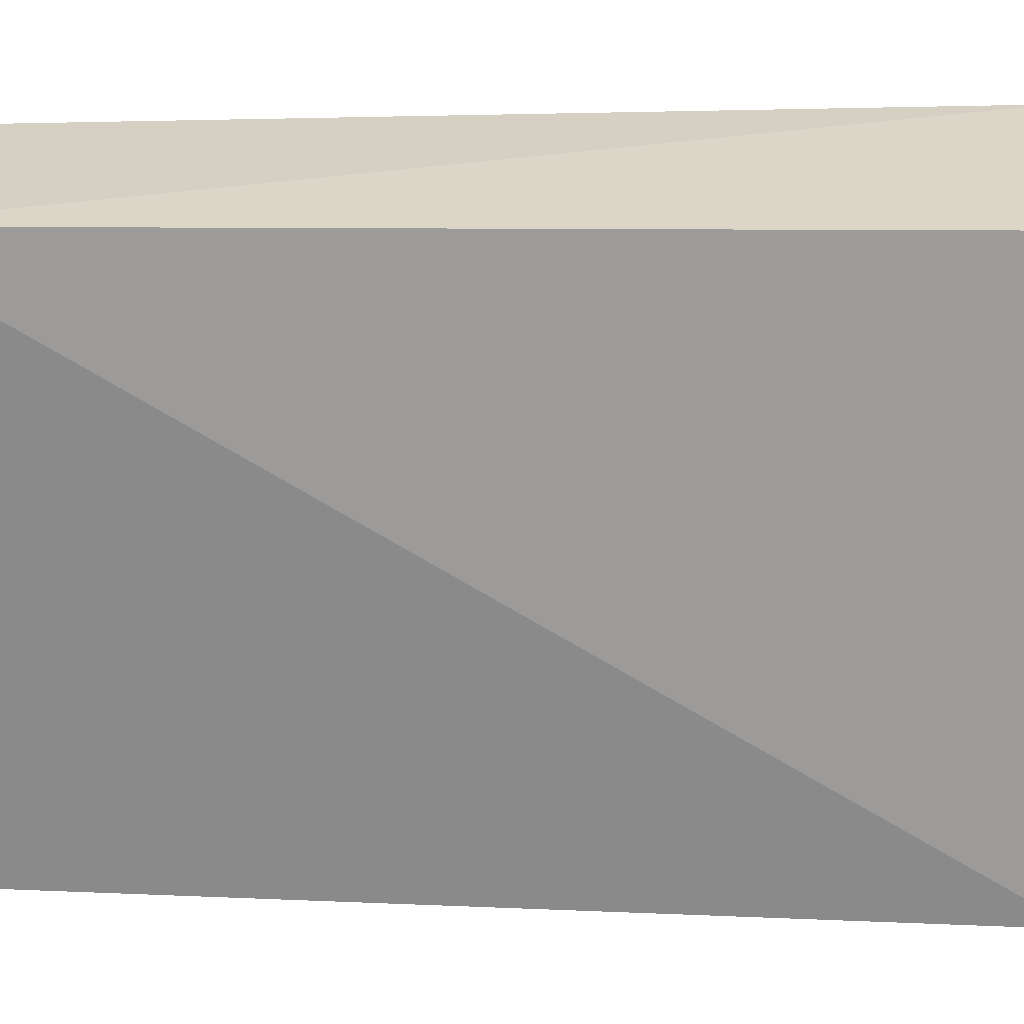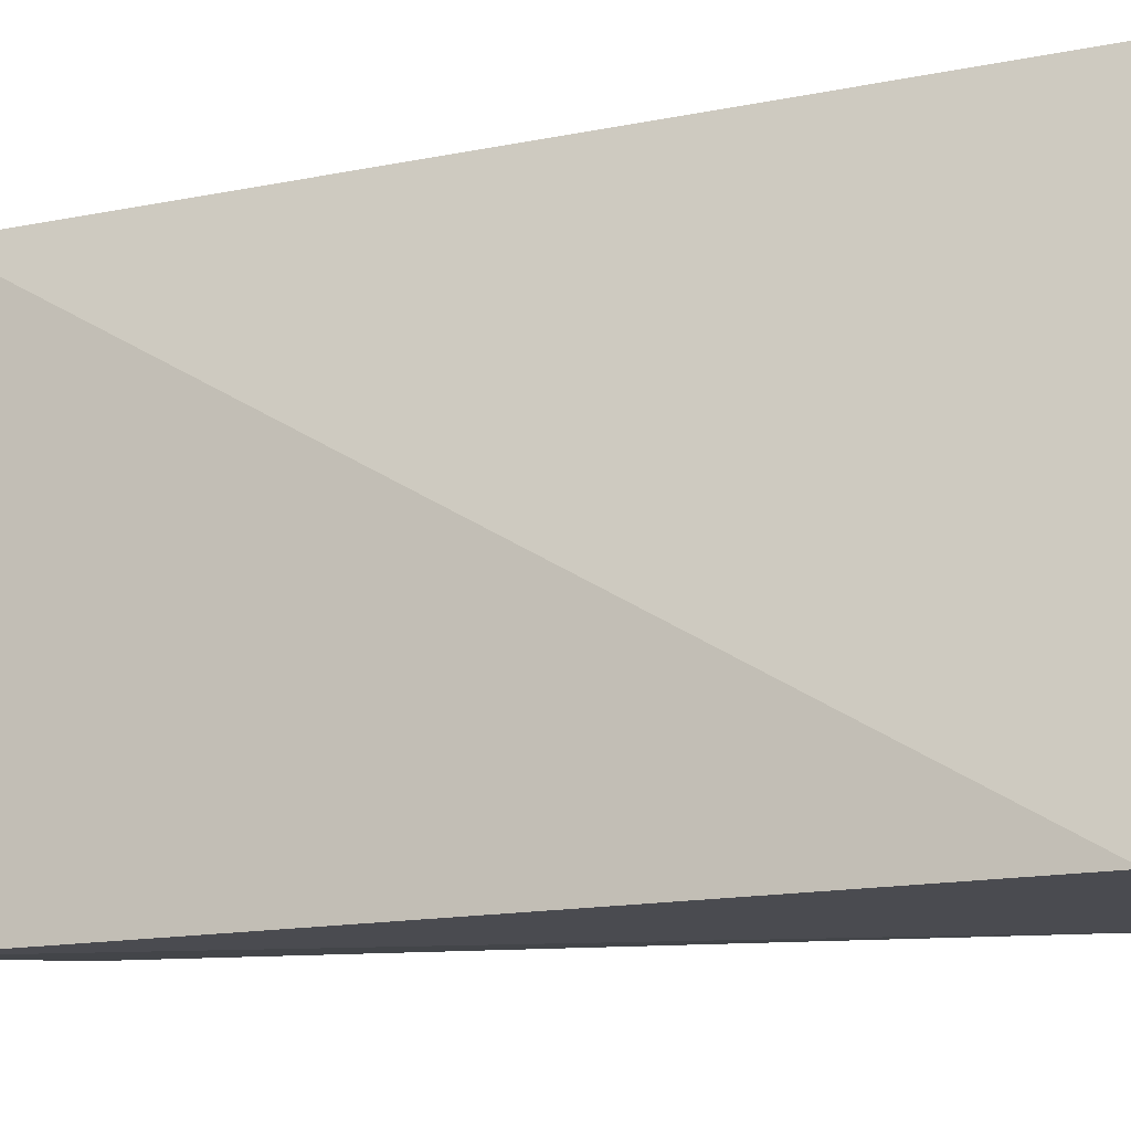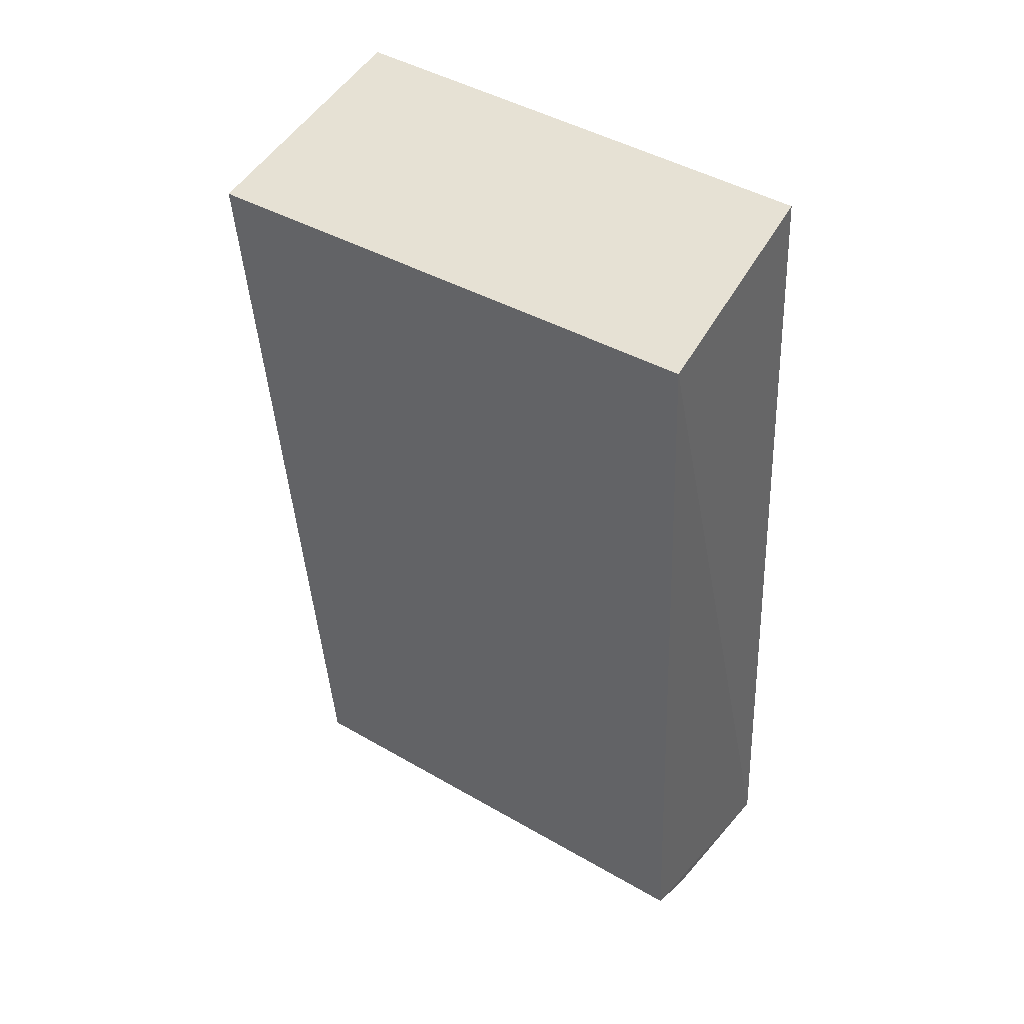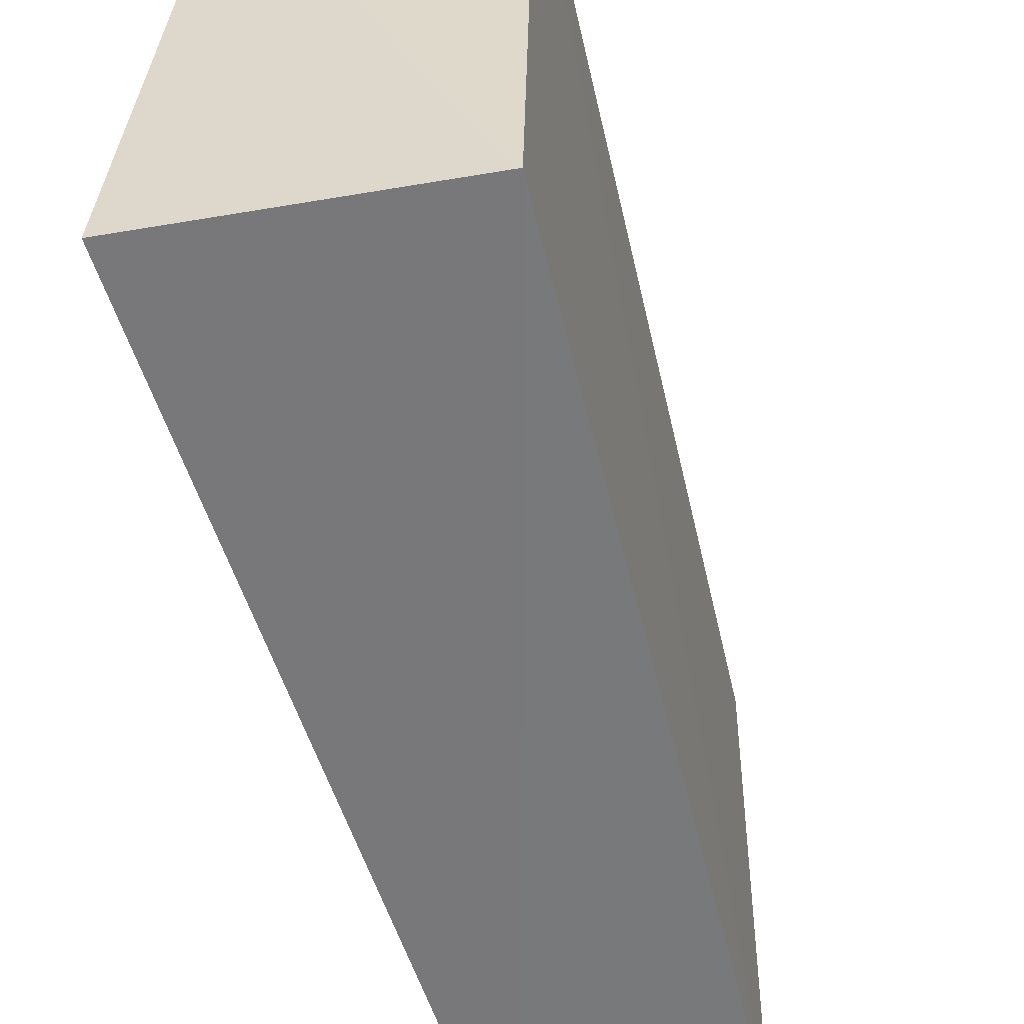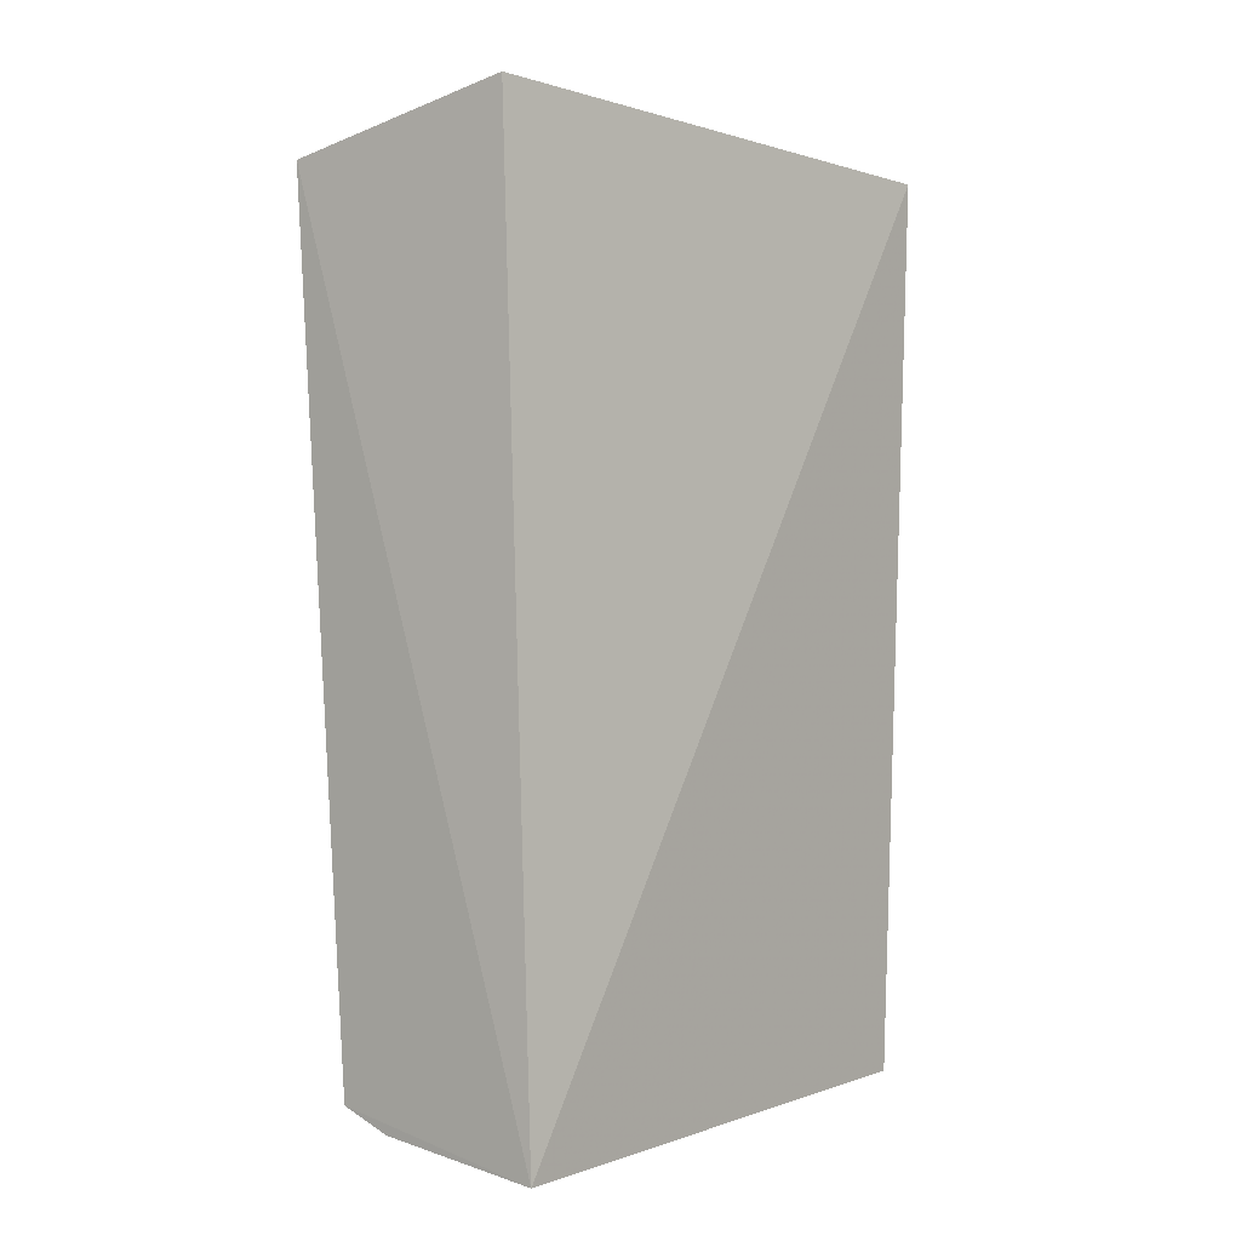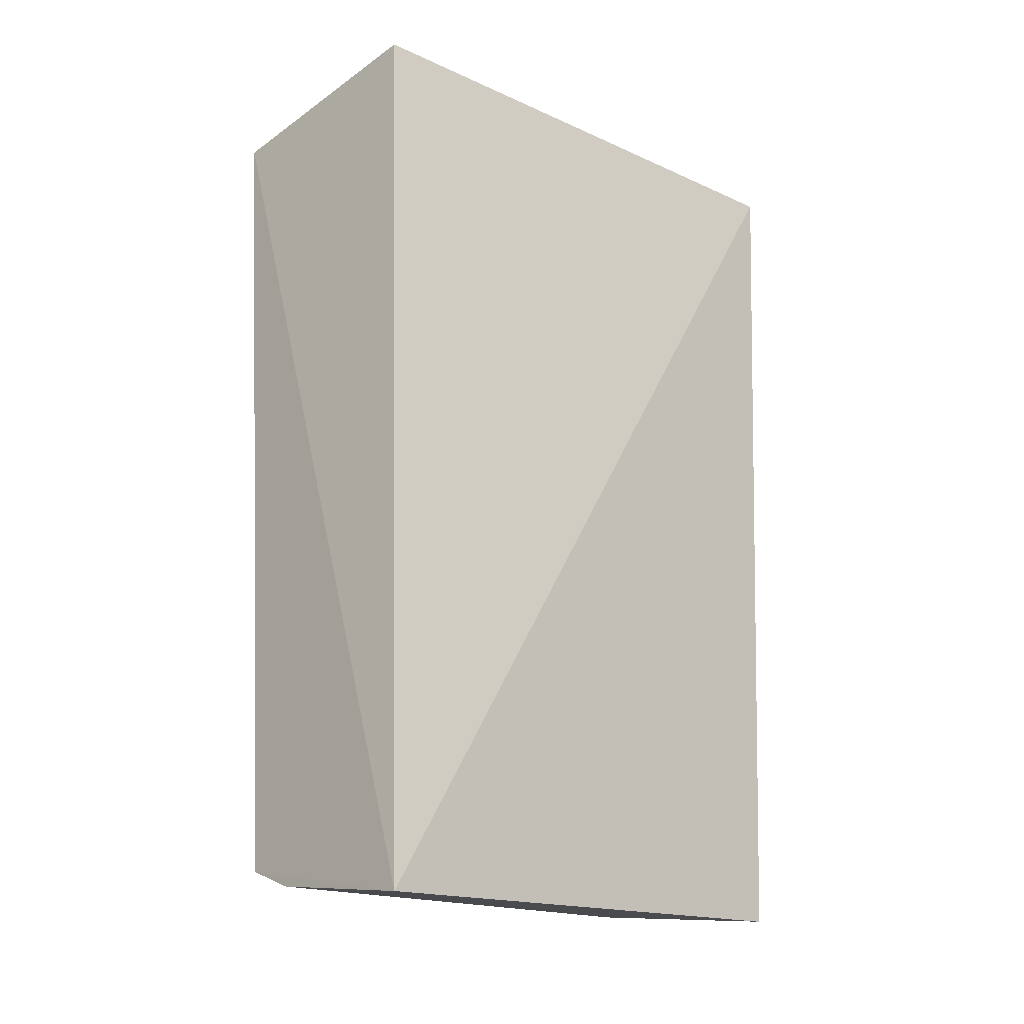
<metadata>
{"format":"obj","ext":"obj","renderer":"f3d","projection":"perspective","resolution":1024,"background":"white","views":[{"elev":26.2,"azim":90.9,"up":"+Z"},{"elev":-17.4,"azim":115.7,"up":"+Z"},{"elev":41.7,"azim":-55.3,"up":"+Y"},{"elev":-57.8,"azim":-163.2,"up":"+Z"},{"elev":1.0,"azim":39.1,"up":"+Y"},{"elev":-17.6,"azim":46.1,"up":"+Y"}]}
</metadata>
<code>
v -0.001125 0.02985 0.05171
v 0.001788 -0.03092 0.05266
v 0.002546 0.02809 0.01581
v -0.01524 0.02554 0.01669
v -0.01638 0.02664 0.05278
v 0.00168 -0.03049 0.01722
v -0.01188 -0.02937 0.0191
v -0.01266 -0.02852 0.05265
v -0.009257 -0.02976 0.05263
v -0.01204 -0.02916 0.03454
f 1 2 3
f 1 3 4
f 5 2 1
f 5 1 4
f 6 3 2
f 6 4 3
f 7 5 4
f 7 4 6
f 7 6 2
f 8 2 5
f 8 5 7
f 9 7 2
f 9 2 8
f 10 9 8
f 10 8 7
f 10 7 9

</code>
